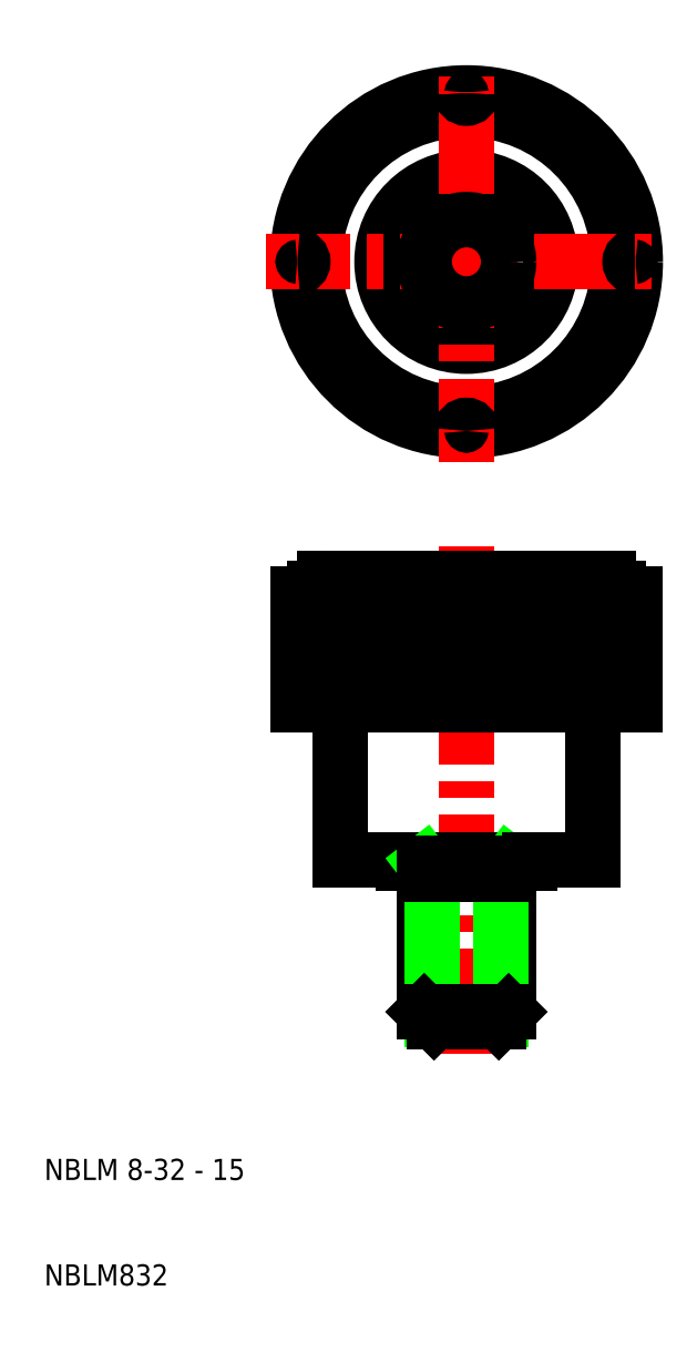
<metadata>
{"format":"dxf","ext":"dxf","renderer":"ezdxf+matplotlib","layout":"modelspace","background":"white","min_lineweight":24,"dpi":150}
</metadata>
<code>
0
SECTION
2
ENTITIES
0
LINE
8
0
10
38
20
50.3
30
0
11
38
21
65
31
0
0
LINE
8
0
10
62
20
65
30
0
11
62
21
50.3
31
0
0
LINE
8
CENTER
10
50
20
80
30
0
11
50
21
32
31
0
0
TEXT
8
0
10
10
20
20
30
0
40
2
1
NBLM 8-32 - 15
0
TEXT
8
0
10
10
20
10
30
0
40
2
1
NBLM832
0
LINE
8
0
10
56
20
50.3
30
0
11
44
21
50.3
31
0
0
LINE
8
0
10
46
20
50
30
0
11
44
21
50
31
0
0
LINE
8
0
10
44
20
50.3
30
0
11
38
21
50.3
31
0
0
LINE
8
0
10
44
20
50
30
0
11
44
21
50.3
31
0
0
LINE
8
0
10
46
20
35.93
30
0
11
46
21
50
31
0
0
LINE
8
0
10
54
20
50
30
0
11
54
21
35.93
31
0
0
LINE
8
0
10
53.23
20
35.16
30
0
11
53.23
21
49
31
0
0
LINE
8
0
10
46.77
20
35.16
30
0
11
46.77
21
49
31
0
0
LINE
8
0
10
53.07
20
35
30
0
11
46.93
21
35
31
0
0
LINE
8
0
10
46
20
35.93
30
0
11
54
21
35.93
31
0
0
LINE
8
0
10
46.93
20
35
30
0
11
46
21
35.93
31
0
0
LINE
8
0
10
54
20
35.93
30
0
11
53.07
21
35
31
0
0
LINE
8
0
10
56
20
50
30
0
11
54
21
50
31
0
0
LINE
8
0
10
53.23
20
49
30
0
11
54
21
50
31
0
0
LINE
8
0
10
46.77
20
49
30
0
11
46
21
50
31
0
0
LINE
8
0
10
46
20
49
30
0
11
54
21
49
31
0
0
LINE
8
0
10
54
20
50
30
0
11
46
21
50
31
0
0
LINE
8
0
10
62
20
50.3
30
0
11
56
21
50.3
31
0
0
LINE
8
0
10
56
20
50.3
30
0
11
56
21
50
31
0
0
CIRCLE
8
0
10
50
20
107
30
0
40
16
0
CIRCLE
8
0
10
50
20
107
30
0
40
14.4
0
CIRCLE
8
0
10
50
20
107
30
0
40
8
0
LINE
8
CENTER
10
50
20
88
30
0
11
50
21
126
31
0
0
LINE
8
0
10
36.6
20
77
30
0
11
63.4
21
77
31
0
0
LINE
8
0
10
62
20
65
30
0
11
38
21
65
31
0
0
LINE
8
0
10
35.6
20
75.5
30
0
11
64.4
21
75.5
31
0
0
LINE
8
0
10
34
20
65
30
0
11
34
21
75.5
31
0
0
LINE
8
0
10
38
20
65
30
0
11
34
21
65
31
0
0
LINE
8
0
10
35.14
20
75.5
30
0
11
35.14
21
68
31
0
0
LINE
8
0
10
34.8
20
75.5
30
0
11
34.8
21
68
31
0
0
LINE
8
0
10
34.8
20
68
30
0
11
35.14
21
68
31
0
0
ARC
8
0
10
36.6
20
76
30
0
40
1
50
90
51
180
0
LINE
8
0
10
35.6
20
75.5
30
0
11
35.6
21
76
31
0
0
LINE
8
0
10
34
20
75.5
30
0
11
35.6
21
75.5
31
0
0
LINE
8
0
10
38.34
20
75.5
30
0
11
38.34
21
68
31
0
0
LINE
8
0
10
44.21
20
75.5
30
0
11
44.21
21
68
31
0
0
LINE
8
0
10
43.29
20
75.5
30
0
11
43.29
21
68
31
0
0
LINE
8
0
10
39.05
20
75.5
30
0
11
39.05
21
68
31
0
0
LINE
8
0
10
38.34
20
68
30
0
11
39.05
21
68
31
0
0
LINE
8
0
10
43.29
20
68
30
0
11
44.21
21
68
31
0
0
ARC
8
0
10
35.22
20
100.9
30
0
40
0.5
50
293.4
51
111.6
0
ARC
8
0
10
38.69
20
95.69
30
0
40
0.5
50
315.9
51
134.1
0
ARC
8
0
10
43.88
20
92.22
30
0
40
0.5
50
338.4
51
156.6
0
LINE
8
0
10
66
20
65
30
0
11
62
21
65
31
0
0
LINE
8
0
10
49.5
20
75.5
30
0
11
49.5
21
68
31
0
0
LINE
8
0
10
50.5
20
75.5
30
0
11
50.5
21
68
31
0
0
LINE
8
0
10
49.5
20
68
30
0
11
50.5
21
68
31
0
0
LINE
8
0
10
60.95
20
75.5
30
0
11
60.95
21
68
31
0
0
LINE
8
0
10
56.71
20
75.5
30
0
11
56.71
21
68
31
0
0
LINE
8
0
10
55.79
20
75.5
30
0
11
55.79
21
68
31
0
0
LINE
8
0
10
61.66
20
75.5
30
0
11
61.66
21
68
31
0
0
LINE
8
0
10
55.79
20
68
30
0
11
56.71
21
68
31
0
0
LINE
8
0
10
60.95
20
68
30
0
11
61.66
21
68
31
0
0
LINE
8
0
10
66
20
75.5
30
0
11
66
21
65
31
0
0
LINE
8
0
10
65.2
20
75.5
30
0
11
65.2
21
68
31
0
0
LINE
8
0
10
64.86
20
75.5
30
0
11
64.86
21
68
31
0
0
LINE
8
0
10
64.86
20
68
30
0
11
65.2
21
68
31
0
0
ARC
8
0
10
63.4
20
76
30
0
40
1
50
0
51
90
0
LINE
8
0
10
64.4
20
75.5
30
0
11
66
21
75.5
31
0
0
LINE
8
0
10
64.4
20
76
30
0
11
64.4
21
75.5
31
0
0
ARC
8
0
10
50
20
91
30
0
40
0.5
50
0.8953
51
179.1
0
ARC
8
0
10
61.31
20
95.69
30
0
40
0.5
50
45.9
51
224.1
0
ARC
8
0
10
56.12
20
92.22
30
0
40
0.5
50
23.4
51
201.6
0
ARC
8
0
10
64.78
20
100.9
30
0
40
0.5
50
68.4
51
246.6
0
LINE
8
CENTER
10
31
20
107
30
0
11
69
21
107
31
0
0
ARC
8
0
10
34
20
107
30
0
40
0.5
50
270.9
51
89.1
0
ARC
8
0
10
35.22
20
113.1
30
0
40
0.5
50
248.4
51
66.6
0
ARC
8
0
10
38.69
20
118.3
30
0
40
0.5
50
225.9
51
44.1
0
ARC
8
0
10
43.88
20
121.8
30
0
40
0.5
50
203.4
51
21.6
0
CIRCLE
8
0
10
50
20
107
30
0
40
4
0
ARC
8
0
10
50
20
123
30
0
40
0.5
50
180.9
51
359.1
0
ARC
8
0
10
61.31
20
118.3
30
0
40
0.5
50
135.9
51
314.1
0
ARC
8
0
10
56.12
20
121.8
30
0
40
0.5
50
158.4
51
336.6
0
ARC
8
0
10
66
20
107
30
0
40
0.5
50
90.9
51
269.1
0
ARC
8
0
10
64.78
20
113.1
30
0
40
0.5
50
113.4
51
291.6
0
ENDSEC
0
EOF

</code>
